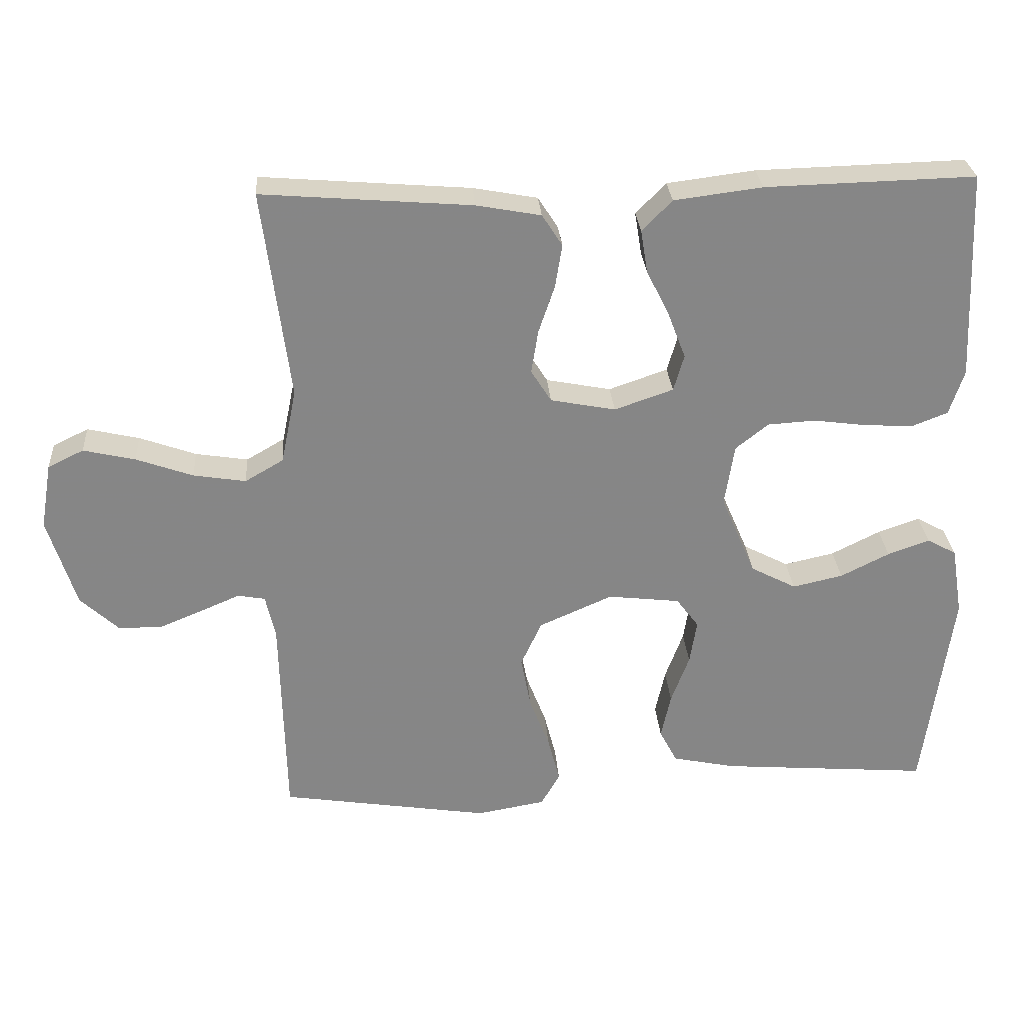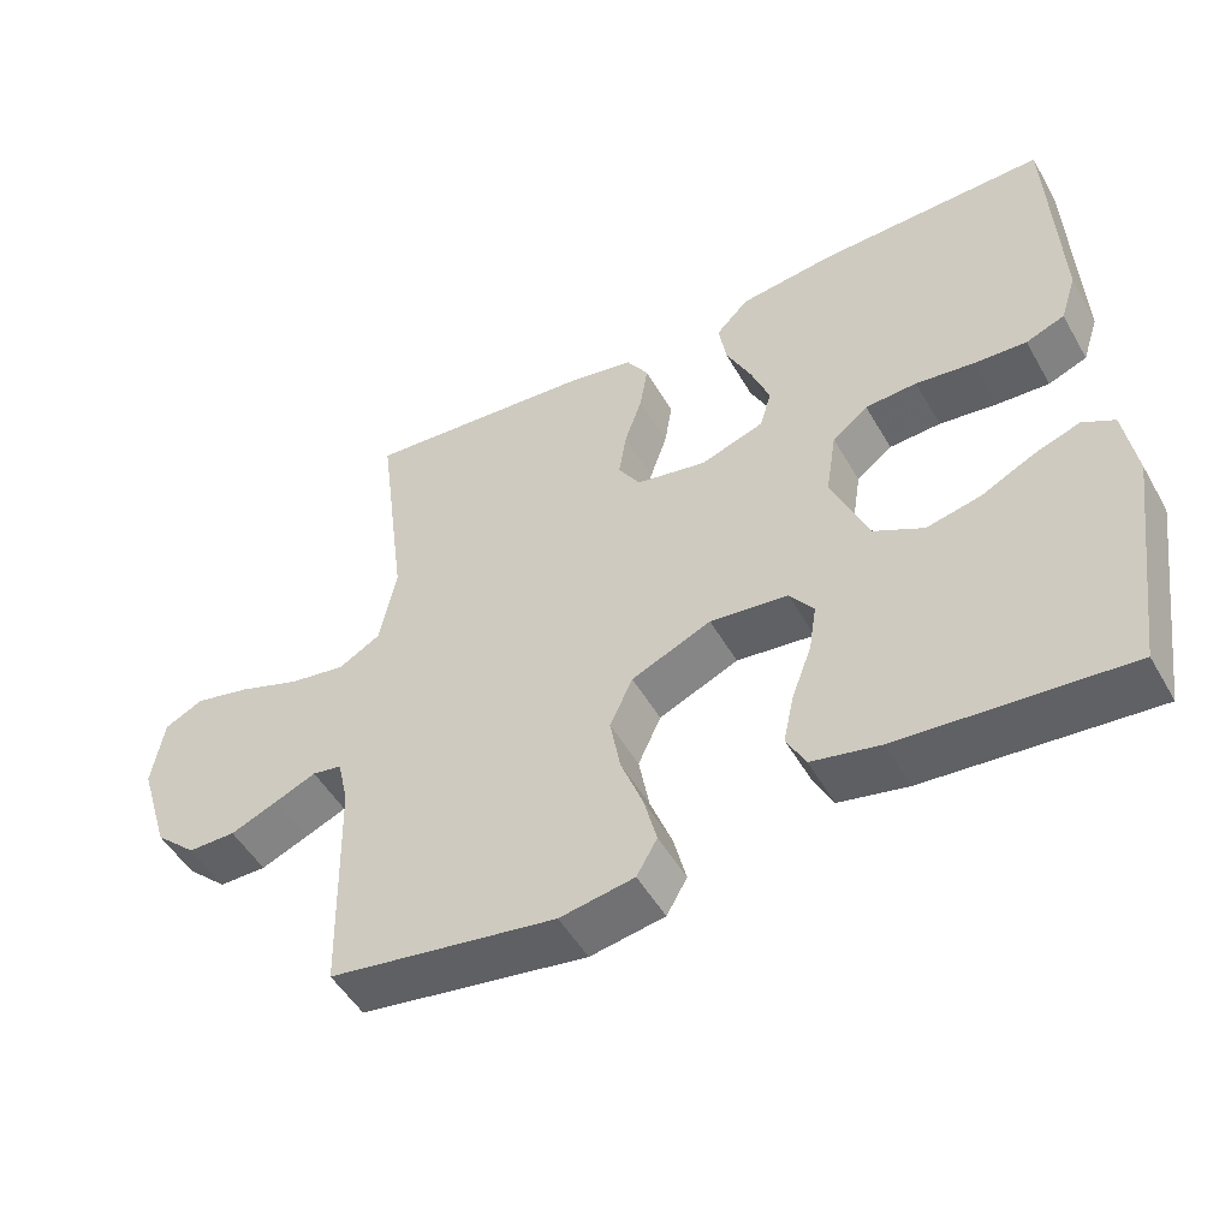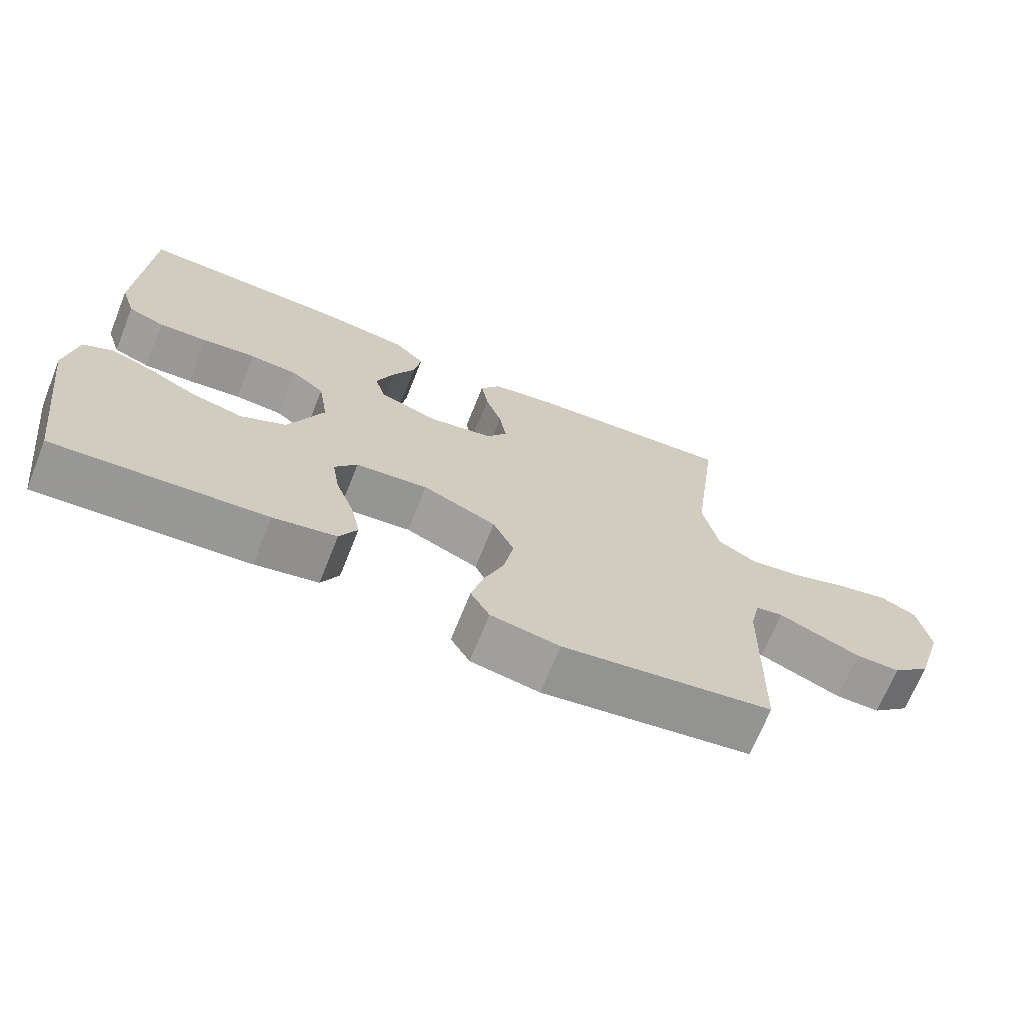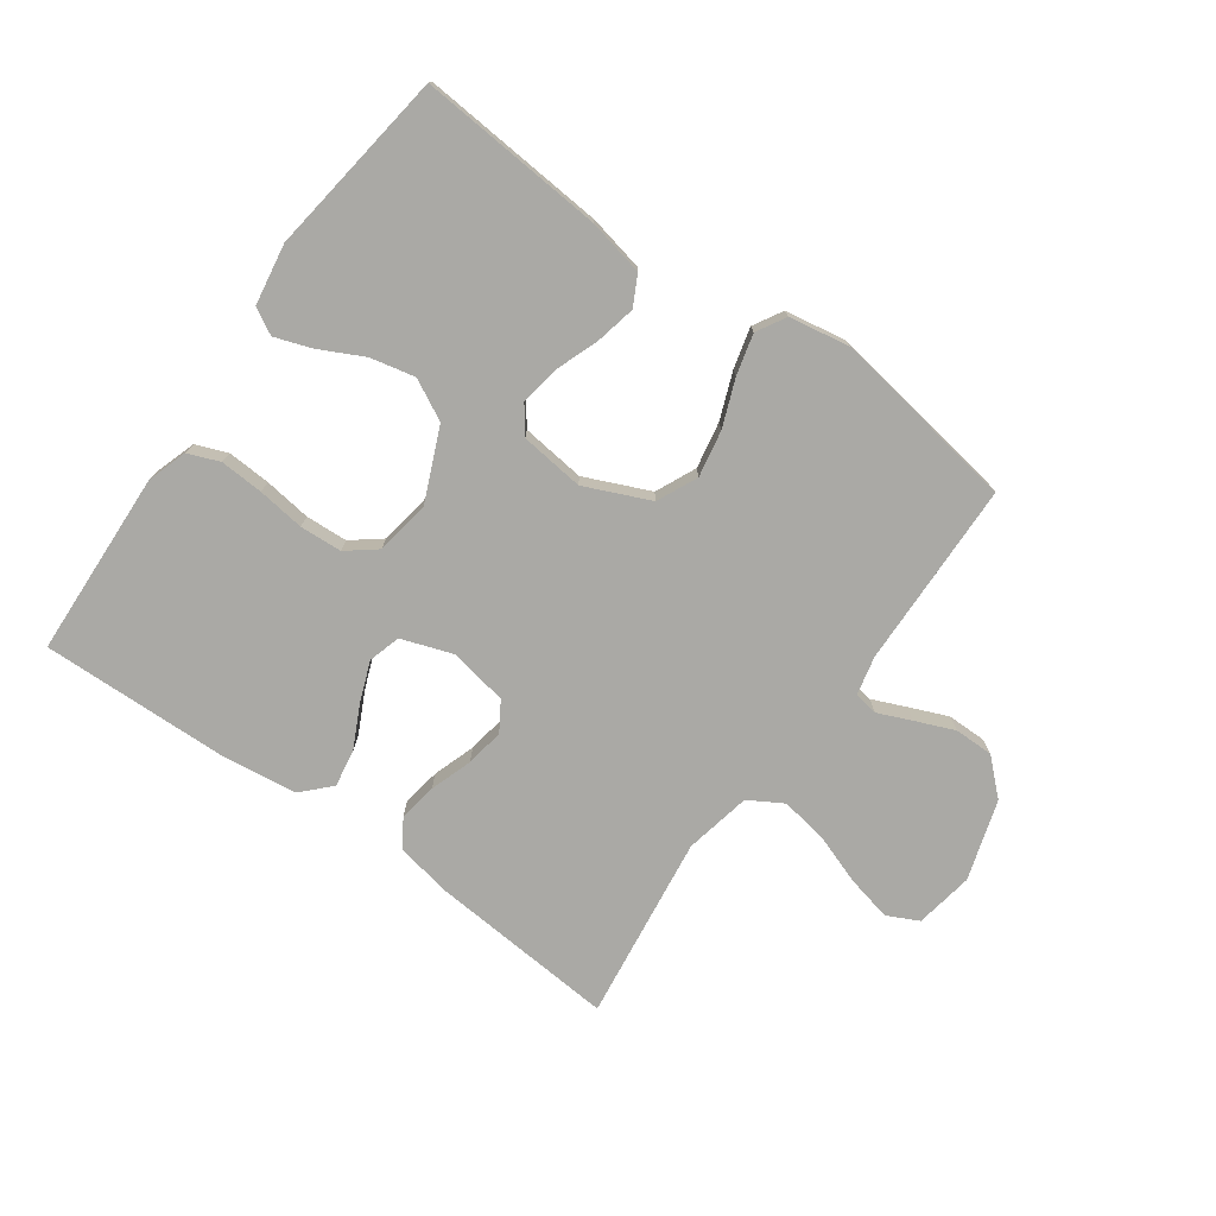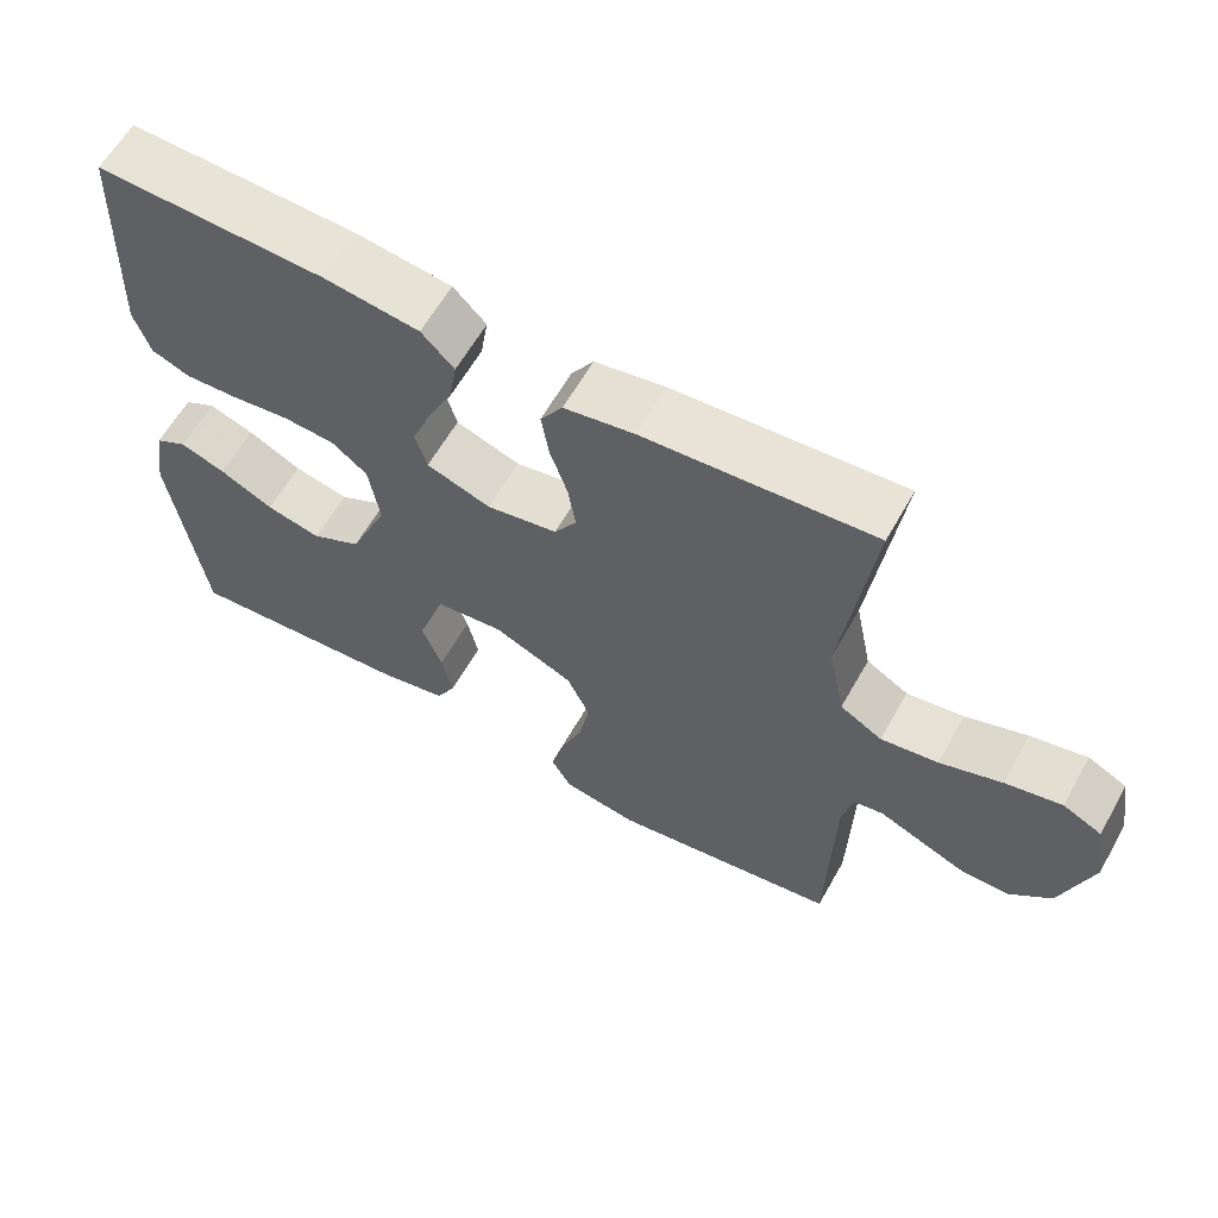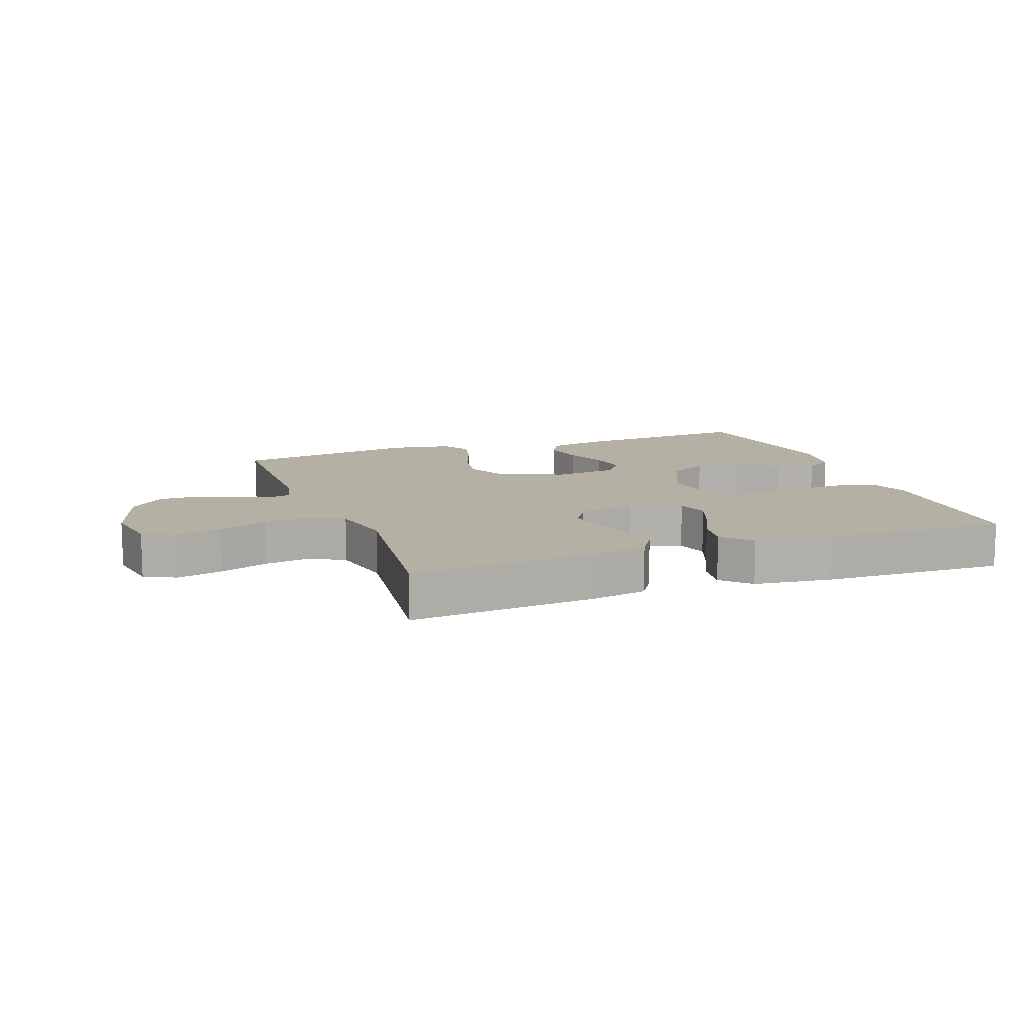
<metadata>
{"format":"obj","ext":"obj","renderer":"f3d","projection":"perspective","resolution":1024,"background":"white","views":[{"elev":28.1,"azim":-4.1,"up":"+Z"},{"elev":-50.1,"azim":28.9,"up":"+Z"},{"elev":-69.5,"azim":158.1,"up":"+Z"},{"elev":-75.4,"azim":144.5,"up":"+Y"},{"elev":61.4,"azim":-150.6,"up":"+Z"},{"elev":11.6,"azim":-20.3,"up":"+Y"}]}
</metadata>
<code>
v 0.5 0.07 -0.5
v 0.2 0.07 -0.476
v 0.11 0.07 -0.457
v 0.085 0.07 -0.409
v 0.099 0.07 -0.344
v 0.125 0.07 -0.274
v 0.135 0.07 -0.211
v 0.103 0.07 -0.168
v 0 0.07 -0.156
v -0.105 0.07 -0.202
v -0.135 0.07 -0.267
v -0.121 0.07 -0.342
v -0.092 0.07 -0.417
v -0.075 0.07 -0.483
v -0.102 0.07 -0.53
v -0.2 0.07 -0.547
v -0.5 0.07 -0.5
v -0.507 0.07 -0.2
v -0.521 0.07 -0.138
v -0.56 0.07 -0.131
v -0.614 0.07 -0.154
v -0.677 0.07 -0.18
v -0.74 0.07 -0.18
v -0.795 0.07 -0.129
v -0.835 0.07 0
v -0.819 0.07 0.094
v -0.768 0.07 0.119
v -0.694 0.07 0.102
v -0.613 0.07 0.073
v -0.538 0.07 0.061
v -0.483 0.07 0.093
v -0.461 0.07 0.2
v -0.5 0.07 0.5
v -0.2 0.07 0.476
v -0.108 0.07 0.459
v -0.079 0.07 0.414
v -0.089 0.07 0.352
v -0.112 0.07 0.284
v -0.122 0.07 0.222
v -0.093 0.07 0.176
v 0 0.07 0.158
v 0.084 0.07 0.187
v 0.099 0.07 0.239
v 0.074 0.07 0.304
v 0.041 0.07 0.371
v 0.031 0.07 0.432
v 0.074 0.07 0.476
v 0.2 0.07 0.492
v 0.5 0.07 0.5
v 0.513 0.07 0.2
v 0.492 0.07 0.136
v 0.441 0.07 0.116
v 0.371 0.07 0.12
v 0.295 0.07 0.13
v 0.227 0.07 0.126
v 0.18 0.07 0.089
v 0.166 0.07 0
v 0.216 0.07 -0.116
v 0.281 0.07 -0.15
v 0.353 0.07 -0.134
v 0.423 0.07 -0.099
v 0.483 0.07 -0.078
v 0.525 0.07 -0.101
v 0.541 0.07 -0.2
v 0.5 0 -0.5
v 0.2 0 -0.476
v 0.11 0 -0.457
v 0.085 0 -0.409
v 0.099 0 -0.344
v 0.125 0 -0.274
v 0.135 0 -0.211
v 0.103 0 -0.168
v 0 0 -0.156
v -0.105 0 -0.202
v -0.135 0 -0.267
v -0.121 0 -0.342
v -0.092 0 -0.417
v -0.075 0 -0.483
v -0.102 0 -0.53
v -0.2 0 -0.547
v -0.5 0 -0.5
v -0.507 0 -0.2
v -0.521 0 -0.138
v -0.56 0 -0.131
v -0.614 0 -0.154
v -0.677 0 -0.18
v -0.74 0 -0.18
v -0.795 0 -0.129
v -0.835 0 0
v -0.819 0 0.094
v -0.768 0 0.119
v -0.694 0 0.102
v -0.613 0 0.073
v -0.538 0 0.061
v -0.483 0 0.093
v -0.461 0 0.2
v -0.5 0 0.5
v -0.2 0 0.476
v -0.108 0 0.459
v -0.079 0 0.414
v -0.089 0 0.352
v -0.112 0 0.284
v -0.122 0 0.222
v -0.093 0 0.176
v 0 0 0.158
v 0.084 0 0.187
v 0.099 0 0.239
v 0.074 0 0.304
v 0.041 0 0.371
v 0.031 0 0.432
v 0.074 0 0.476
v 0.2 0 0.492
v 0.5 0 0.5
v 0.513 0 0.2
v 0.492 0 0.136
v 0.441 0 0.116
v 0.371 0 0.12
v 0.295 0 0.13
v 0.227 0 0.126
v 0.18 0 0.089
v 0.166 0 0
v 0.216 0 -0.116
v 0.281 0 -0.15
v 0.353 0 -0.134
v 0.423 0 -0.099
v 0.483 0 -0.078
v 0.525 0 -0.101
v 0.541 0 -0.2
f 4 5 6
f 3 4 6
f 2 3 6
f 1 2 6
f 64 1 6
f 63 64 6
f 62 63 6
f 61 62 6
f 60 61 6
f 59 60 6 7
f 58 59 7 8
f 57 58 8 9
f 56 57 9 10
f 52 53 54
f 51 52 54
f 50 51 54
f 49 50 54
f 48 49 54
f 47 48 54
f 46 47 54
f 45 46 54
f 44 45 54
f 43 44 54 55
f 42 43 55 56
f 36 37 38
f 35 36 38
f 34 35 38
f 33 34 38
f 32 33 38
f 31 32 38 39
f 30 31 39 40
f 27 28 29
f 26 27 29
f 25 26 29
f 24 25 29
f 23 24 29
f 22 23 29
f 21 22 29
f 20 21 29
f 19 20 29 30
f 30 40 41
f 19 30 41
f 18 19 41
f 16 17 18
f 15 16 18
f 14 15 18
f 13 14 18
f 12 13 18
f 42 56 10
f 41 42 10
f 18 41 10
f 18 10 11
f 11 12 18
f 70 69 68
f 70 68 67
f 70 67 66
f 70 66 65
f 70 65 128
f 70 128 127
f 70 127 126
f 70 126 125
f 70 125 124
f 71 70 124 123
f 72 71 123 122
f 73 72 122 121
f 74 73 121 120
f 118 117 116
f 118 116 115
f 118 115 114
f 118 114 113
f 118 113 112
f 118 112 111
f 118 111 110
f 118 110 109
f 118 109 108
f 119 118 108 107
f 120 119 107 106
f 102 101 100
f 102 100 99
f 102 99 98
f 102 98 97
f 102 97 96
f 103 102 96 95
f 104 103 95 94
f 93 92 91
f 93 91 90
f 93 90 89
f 93 89 88
f 93 88 87
f 93 87 86
f 93 86 85
f 93 85 84
f 94 93 84 83
f 105 104 94
f 105 94 83
f 105 83 82
f 82 81 80
f 82 80 79
f 82 79 78
f 82 78 77
f 82 77 76
f 74 120 106
f 74 106 105
f 74 105 82
f 75 74 82
f 82 76 75
f 1 65 66 2
f 2 66 67 3
f 3 67 68 4
f 4 68 69 5
f 5 69 70 6
f 6 70 71 7
f 7 71 72 8
f 8 72 73 9
f 9 73 74 10
f 10 74 75 11
f 11 75 76 12
f 12 76 77 13
f 13 77 78 14
f 14 78 79 15
f 15 79 80 16
f 16 80 81 17
f 17 81 82 18
f 18 82 83 19
f 19 83 84 20
f 20 84 85 21
f 21 85 86 22
f 22 86 87 23
f 23 87 88 24
f 24 88 89 25
f 25 89 90 26
f 26 90 91 27
f 27 91 92 28
f 28 92 93 29
f 29 93 94 30
f 30 94 95 31
f 31 95 96 32
f 32 96 97 33
f 33 97 98 34
f 34 98 99 35
f 35 99 100 36
f 36 100 101 37
f 37 101 102 38
f 38 102 103 39
f 39 103 104 40
f 40 104 105 41
f 41 105 106 42
f 42 106 107 43
f 43 107 108 44
f 44 108 109 45
f 45 109 110 46
f 46 110 111 47
f 47 111 112 48
f 48 112 113 49
f 49 113 114 50
f 50 114 115 51
f 51 115 116 52
f 52 116 117 53
f 53 117 118 54
f 54 118 119 55
f 55 119 120 56
f 56 120 121 57
f 57 121 122 58
f 58 122 123 59
f 59 123 124 60
f 60 124 125 61
f 61 125 126 62
f 62 126 127 63
f 63 127 128 64
f 64 128 65 1

</code>
